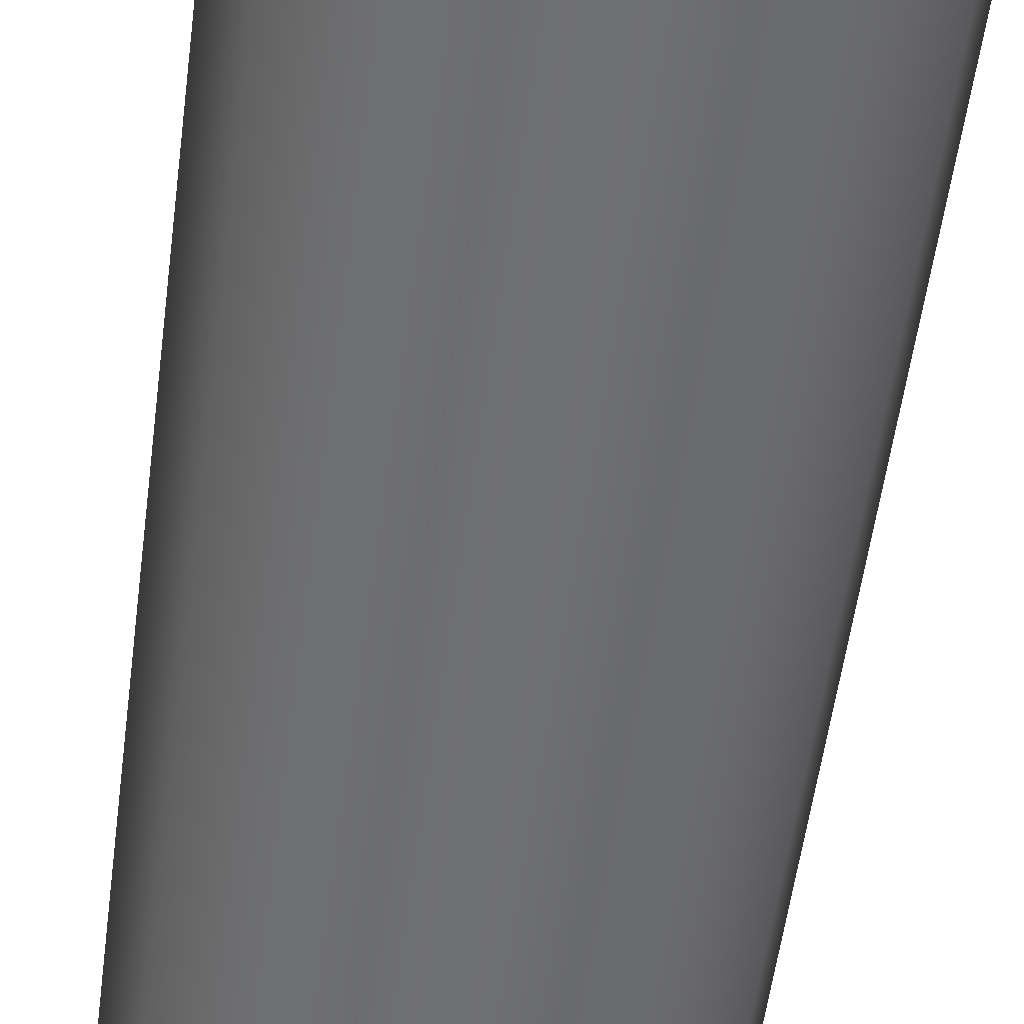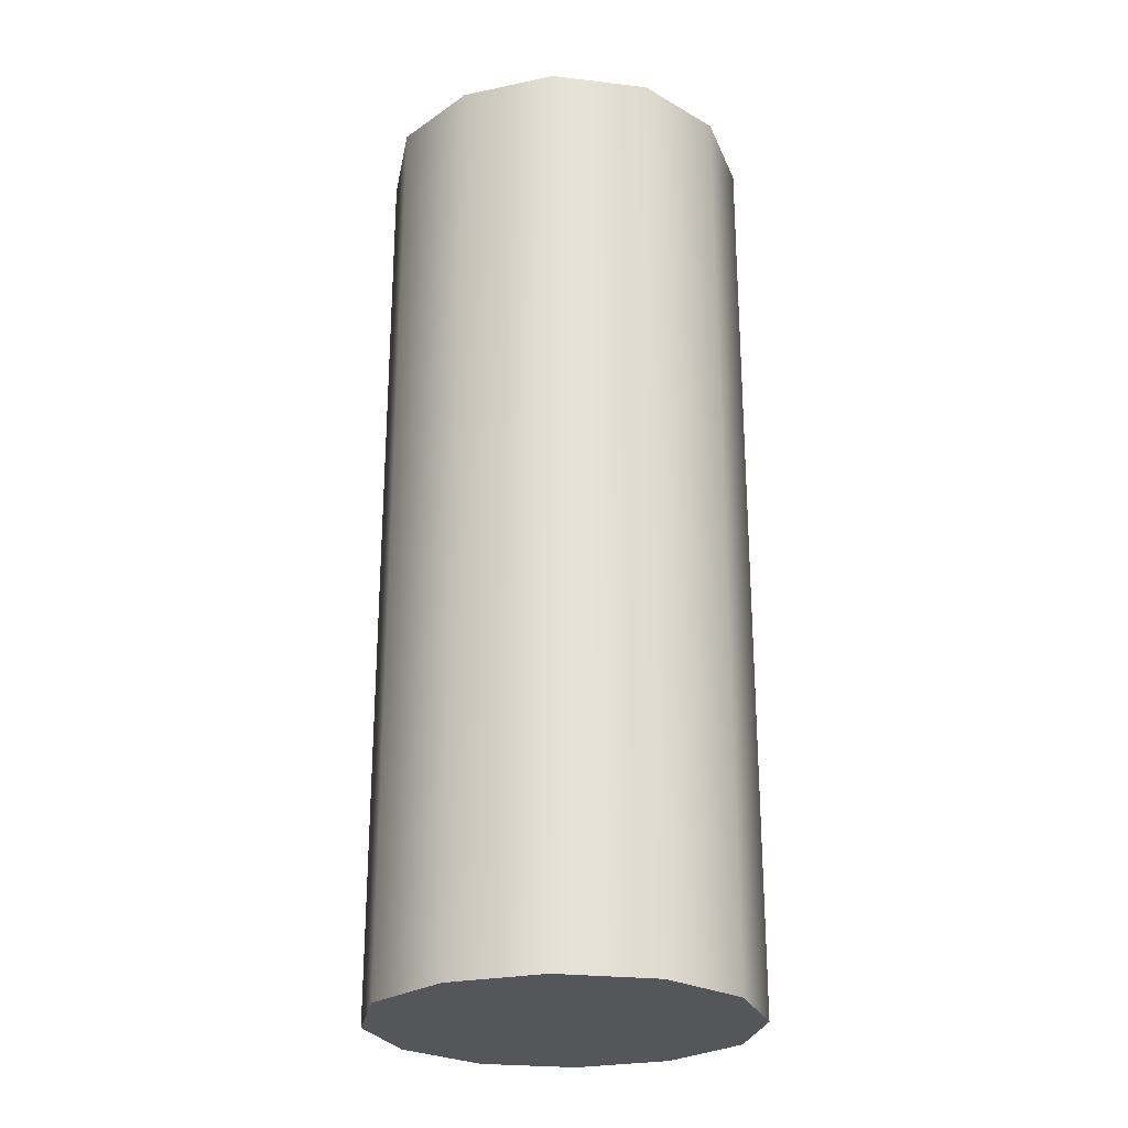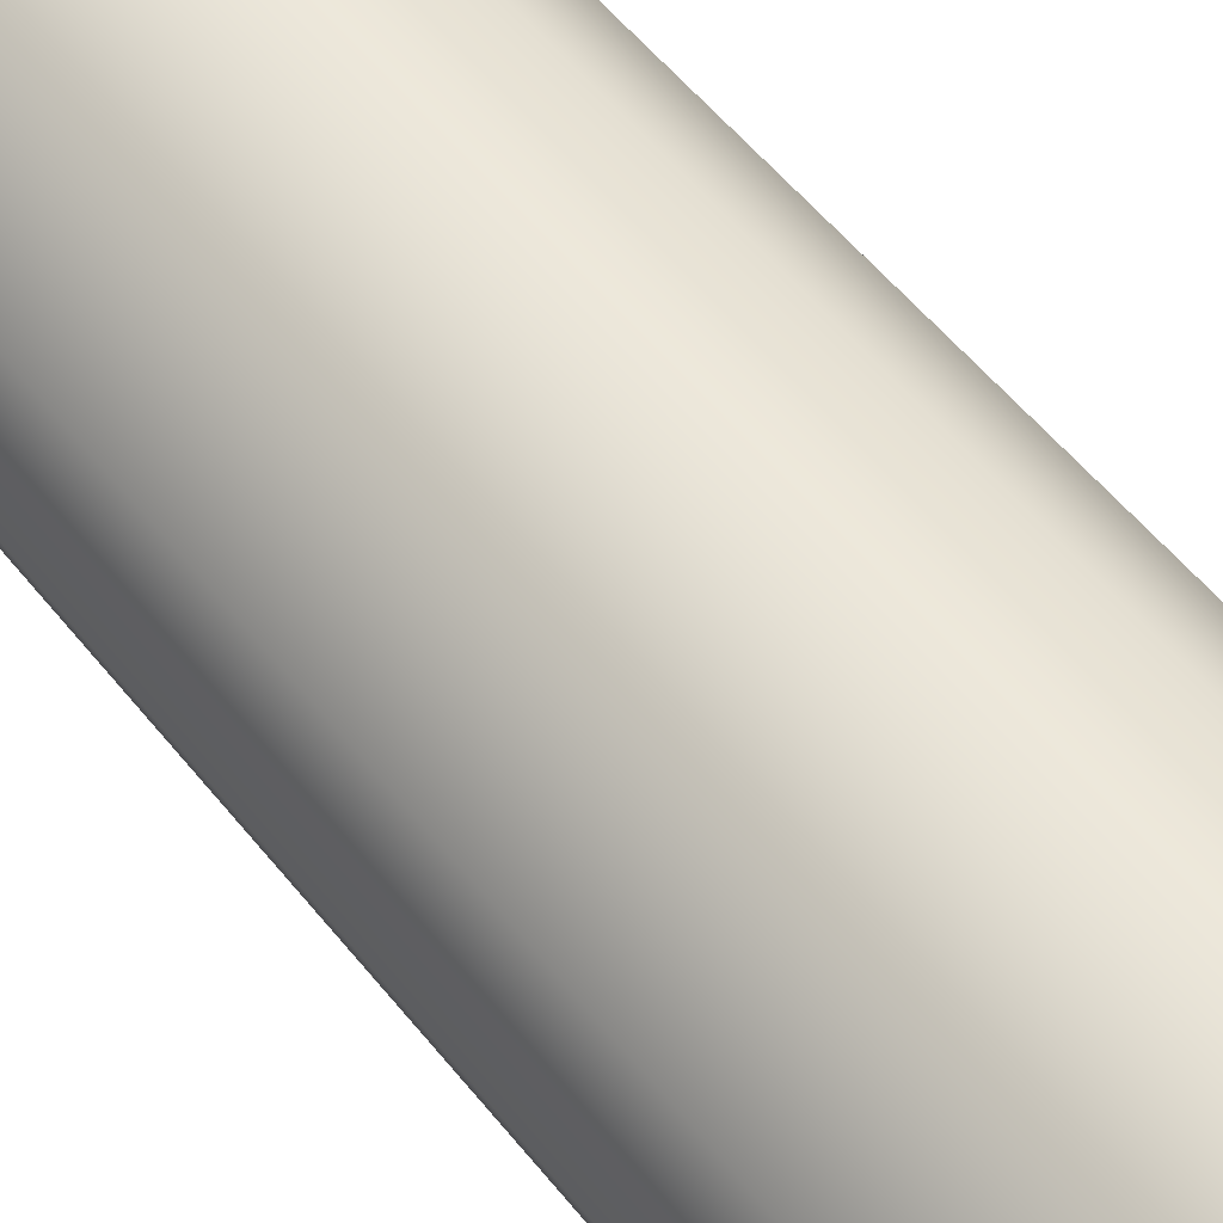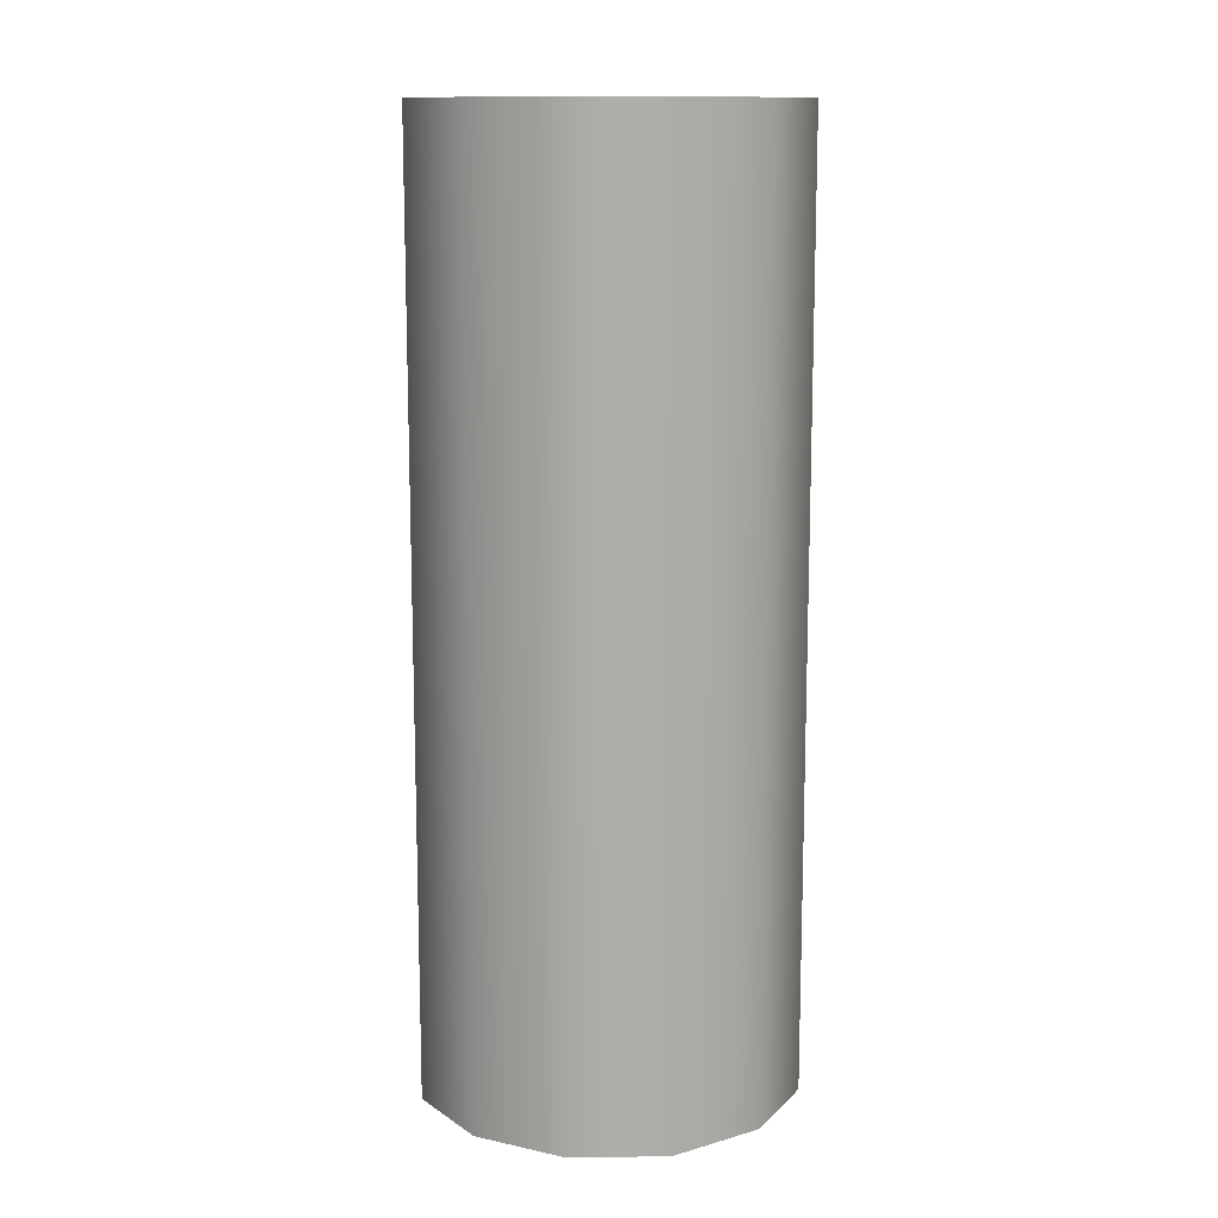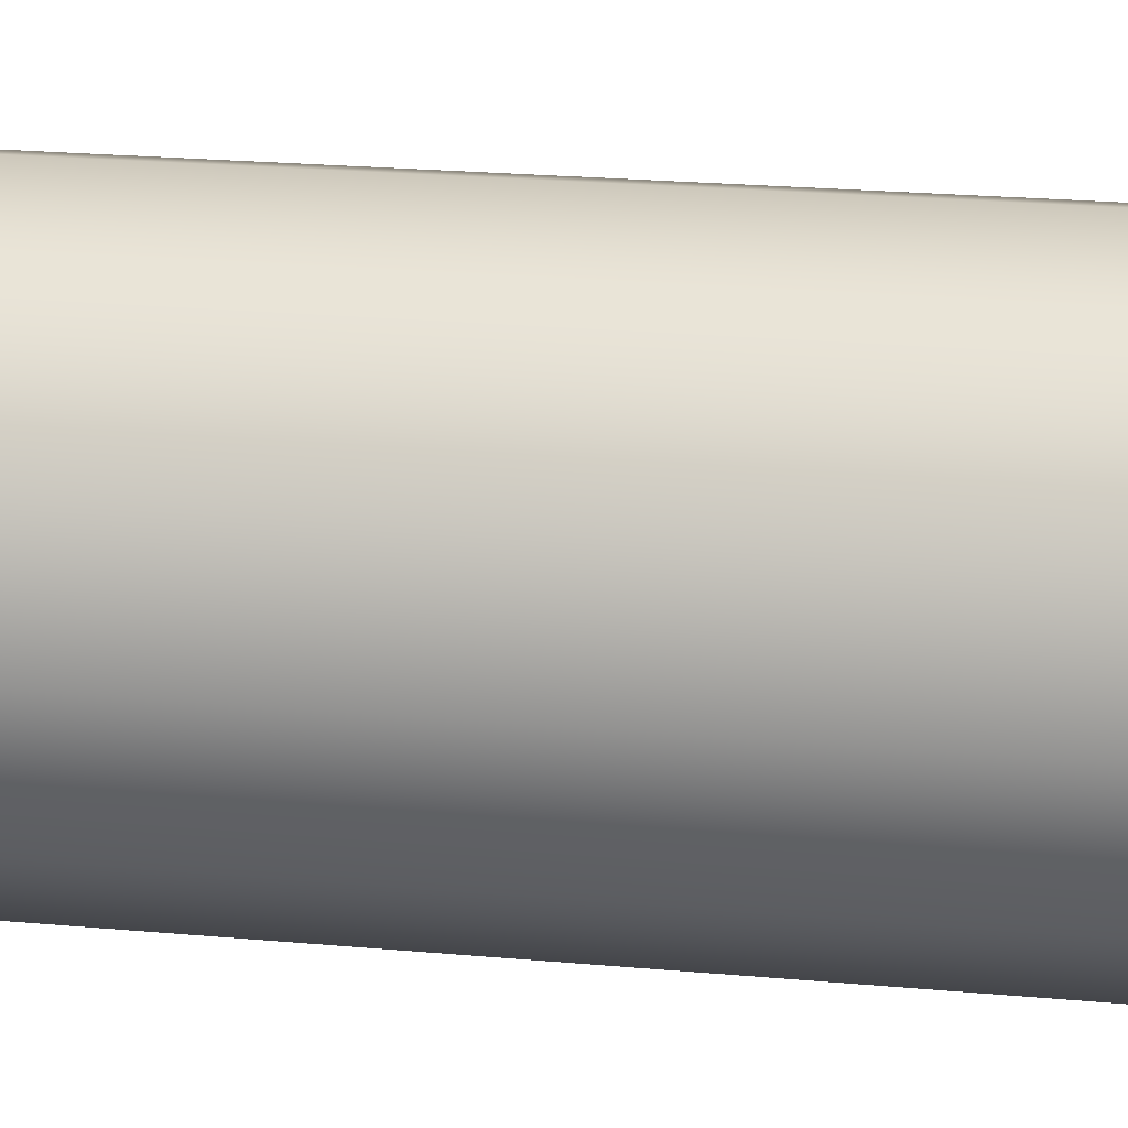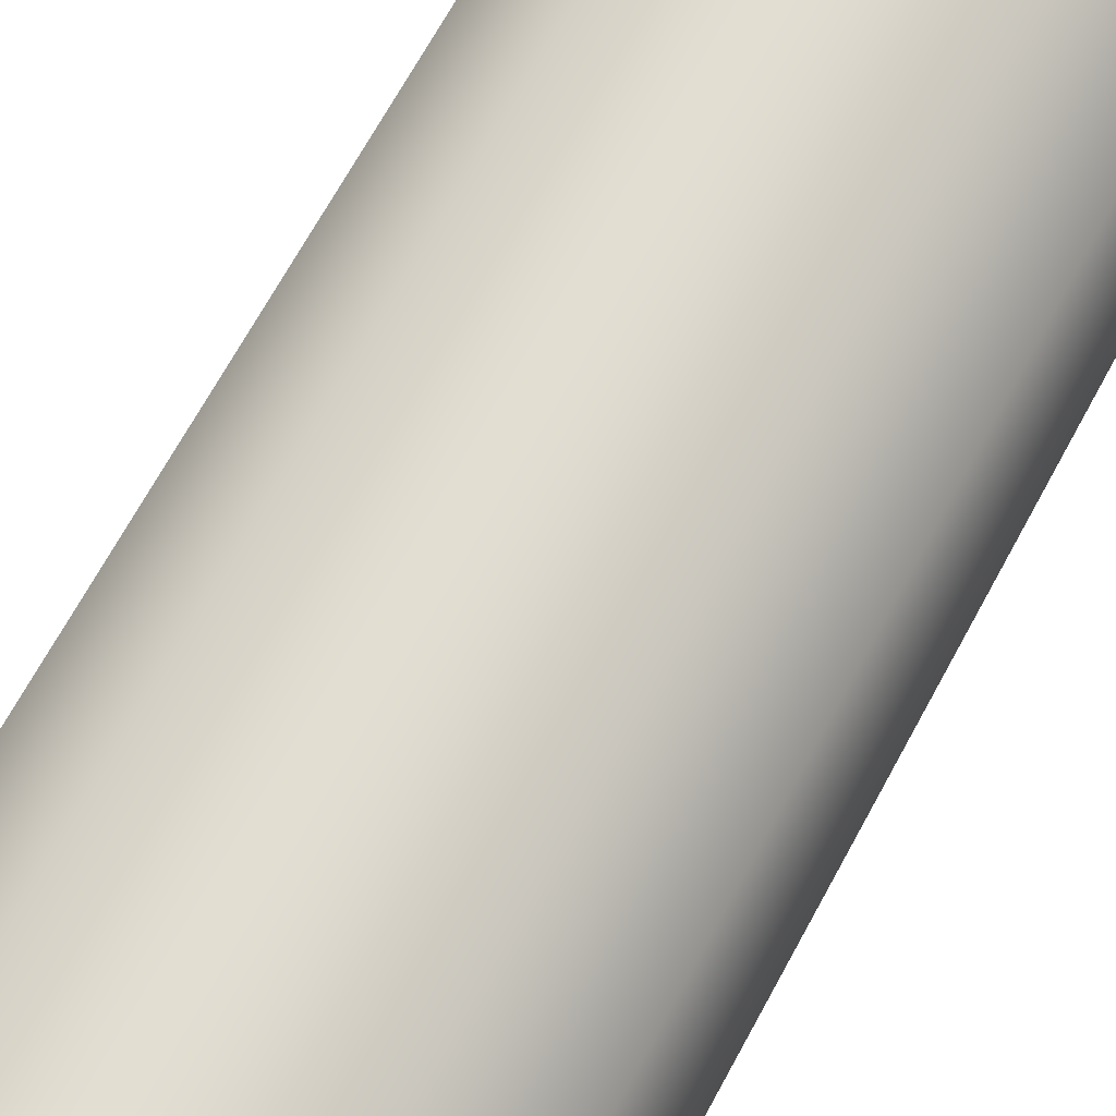
<metadata>
{"format":"obj","ext":"obj","renderer":"f3d","projection":"perspective","resolution":1024,"background":"white","views":[{"elev":-54.8,"azim":172.6,"up":"+Z"},{"elev":-25.5,"azim":-26.3,"up":"+Y"},{"elev":56.0,"azim":-38.2,"up":"+Z"},{"elev":12.6,"azim":71.9,"up":"+Y"},{"elev":21.9,"azim":99.2,"up":"+Z"},{"elev":67.9,"azim":-151.6,"up":"+Z"}]}
</metadata>
<code>
o model_5
v 56.47 -4.849 0.6132
v 56.47 -5.511 0.6132
v 56.43 -4.849 0.6617
v 56.43 -5.511 0.6617
v 56.41 -4.849 0.7292
v 56.41 -5.511 0.7292
v 56.43 -4.849 0.7947
v 56.43 -5.511 0.7947
v 56.47 -4.849 0.8432
v 56.47 -5.511 0.8432
v 56.54 -4.849 0.8622
v 56.54 -5.511 0.8622
v 56.61 -4.849 0.8432
v 56.61 -5.511 0.8432
v 56.66 -4.849 0.7947
v 56.66 -5.511 0.7947
v 56.68 -4.849 0.7292
v 56.68 -5.511 0.7292
v 56.66 -4.849 0.6617
v 56.66 -5.511 0.6617
v 56.61 -4.849 0.6132
v 56.61 -5.511 0.6132
v 56.54 -4.849 0.5942
v 56.54 -5.511 0.5942
v 56.47 -4.849 0.6132
v 56.47 -5.511 0.6132
v 56.47 -5.511 0.8432
v 56.43 -5.511 0.7947
v 56.54 -5.511 0.7292
v 56.41 -5.511 0.7292
v 56.43 -5.511 0.6617
v 56.47 -5.511 0.6132
v 56.54 -5.511 0.5942
v 56.61 -5.511 0.6132
v 56.66 -5.511 0.6617
v 56.68 -5.511 0.7292
v 56.66 -5.511 0.7947
v 56.61 -5.511 0.8432
v 56.54 -5.511 0.8622
v 56.61 -4.849 0.8432
v 56.66 -4.849 0.7947
v 56.54 -4.849 0.7292
v 56.68 -4.849 0.7292
v 56.66 -4.849 0.6617
v 56.61 -4.849 0.6132
v 56.54 -4.849 0.5942
v 56.47 -4.849 0.6132
v 56.43 -4.849 0.6617
v 56.41 -4.849 0.7292
v 56.43 -4.849 0.7947
v 56.47 -4.849 0.8432
v 56.54 -4.849 0.8622
f 1 2 3
f 2 4 3
f 3 4 5
f 4 6 5
f 5 6 7
f 6 8 7
f 7 8 9
f 8 10 9
f 9 10 11
f 10 12 11
f 11 12 13
f 12 14 13
f 13 14 15
f 14 16 15
f 15 16 17
f 16 18 17
f 17 18 19
f 18 20 19
f 19 20 21
f 20 22 21
f 21 22 23
f 22 24 23
f 23 24 25
f 24 26 25
f 25 26 26
f 26 27 26
f 26 27 27
f 27 28 27
f 27 28 29
f 28 30 29
f 29 30 31
f 30 31 31
f 31 31 31
f 31 32 31
f 31 32 29
f 32 33 29
f 29 33 34
f 33 34 34
f 34 34 34
f 34 35 34
f 34 35 29
f 35 36 29
f 29 36 37
f 36 37 37
f 37 37 37
f 37 38 37
f 37 38 29
f 38 39 29
f 29 39 27
f 39 27 27
f 27 27 40
f 27 40 40
f 40 40 40
f 40 41 40
f 40 41 42
f 41 43 42
f 42 43 44
f 43 44 44
f 44 44 44
f 44 45 44
f 44 45 42
f 45 46 42
f 42 46 47
f 46 47 47
f 47 47 47
f 47 48 47
f 47 48 42
f 48 49 42
f 42 49 50
f 49 50 50
f 50 50 50
f 50 51 50
f 50 51 42
f 51 52 42
f 42 52 40

</code>
